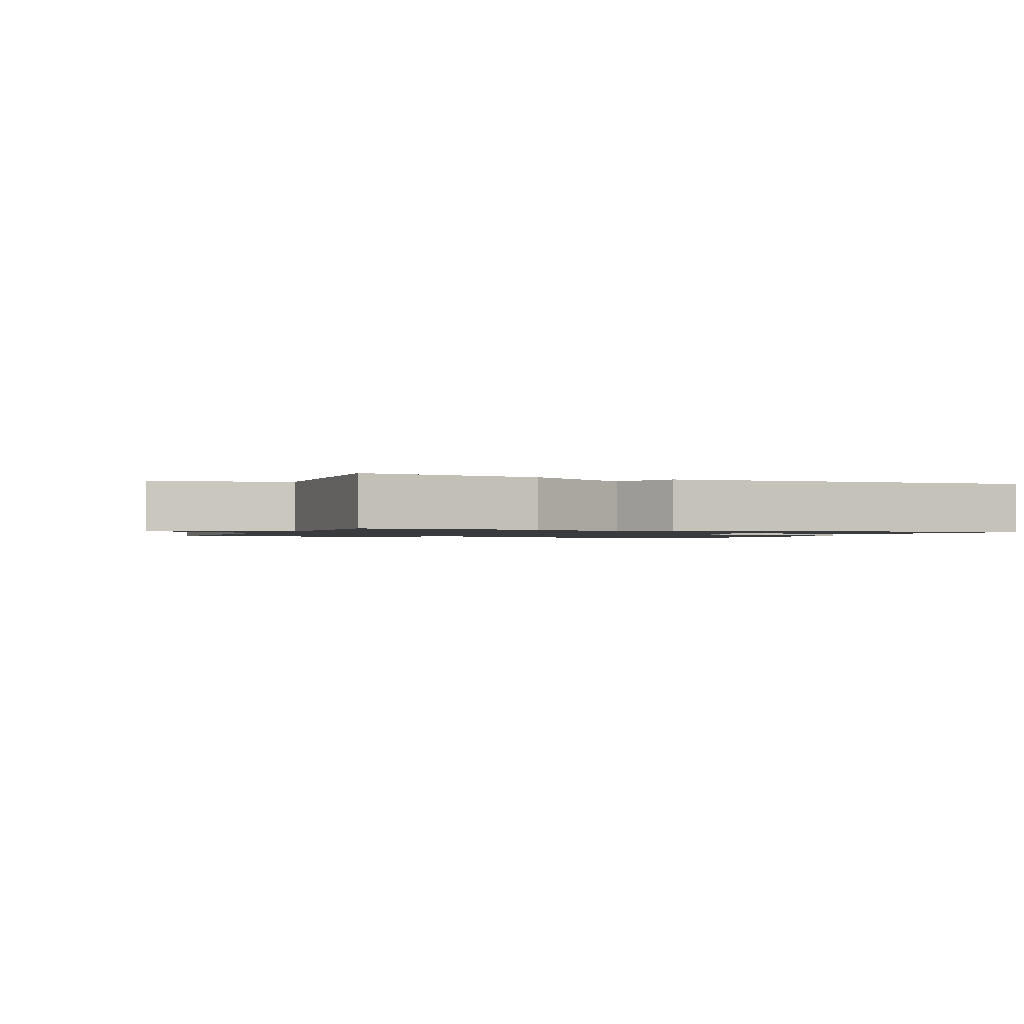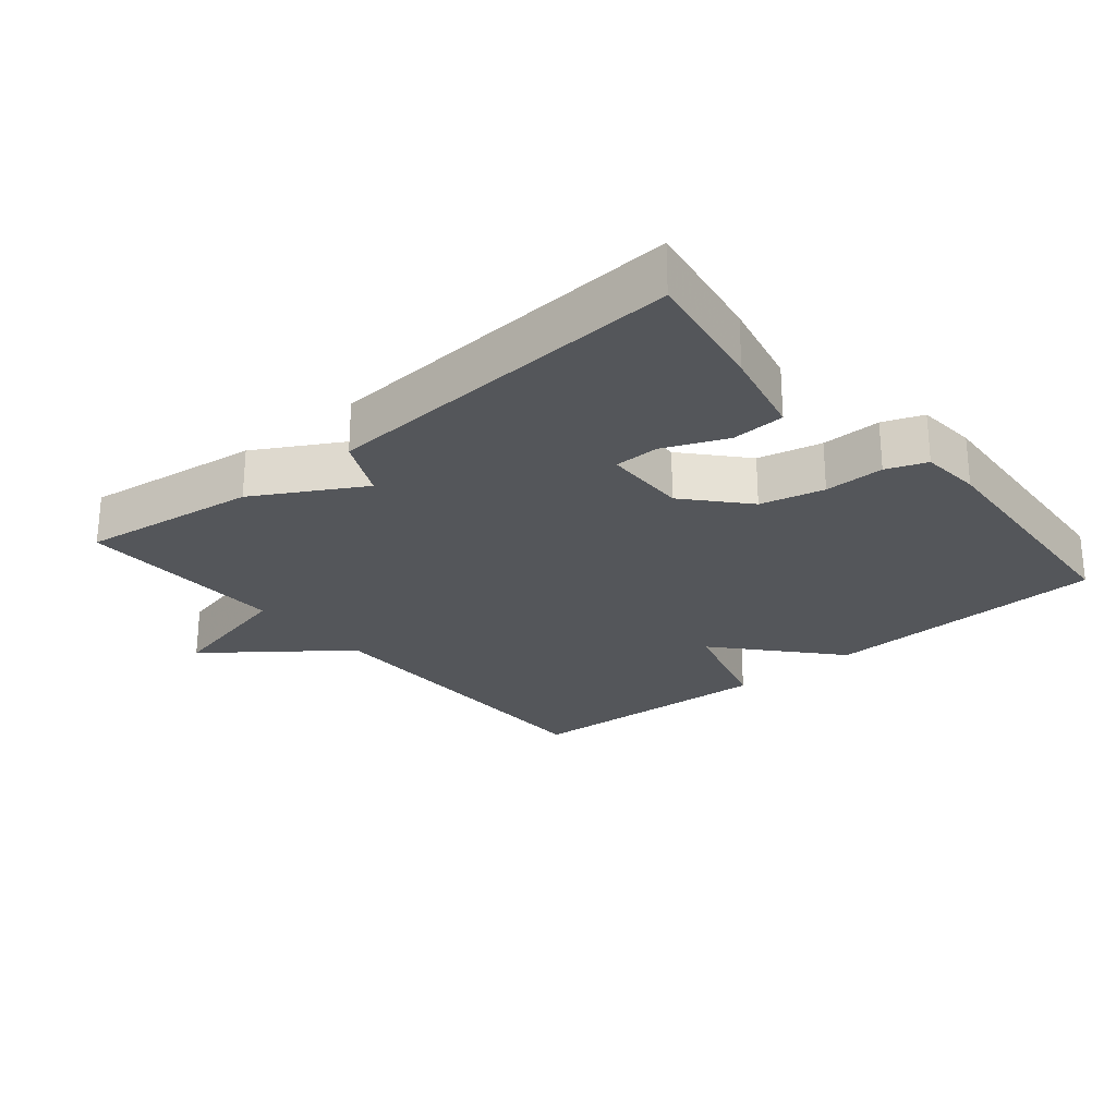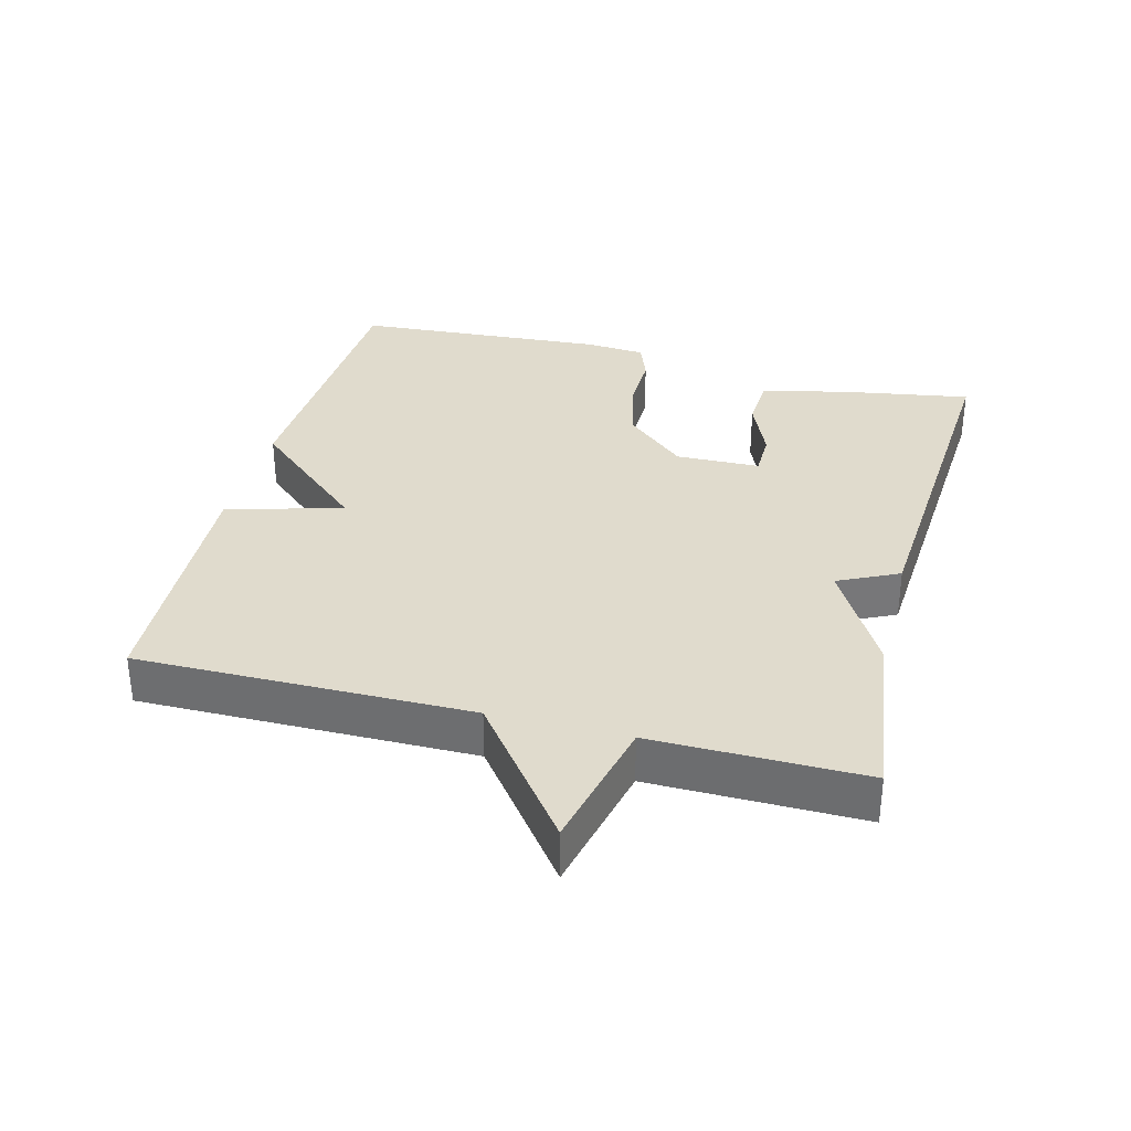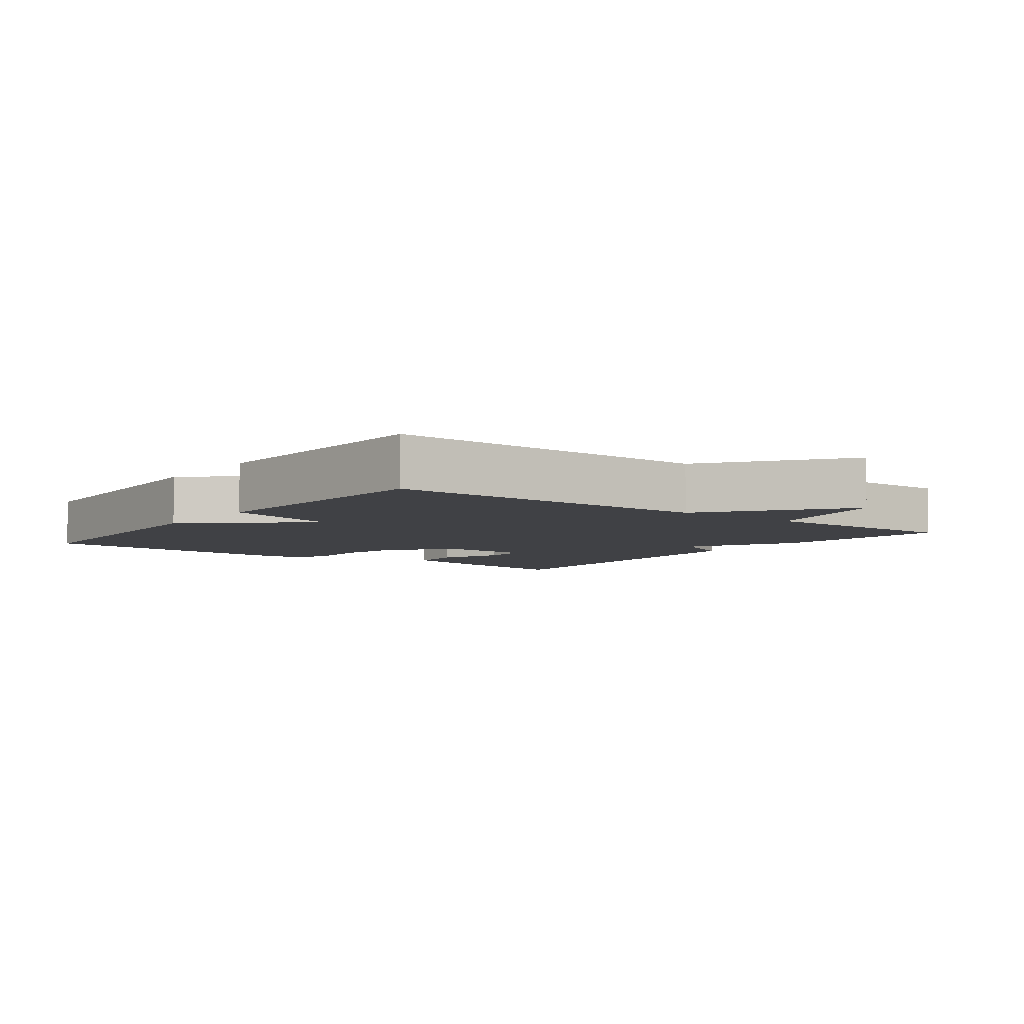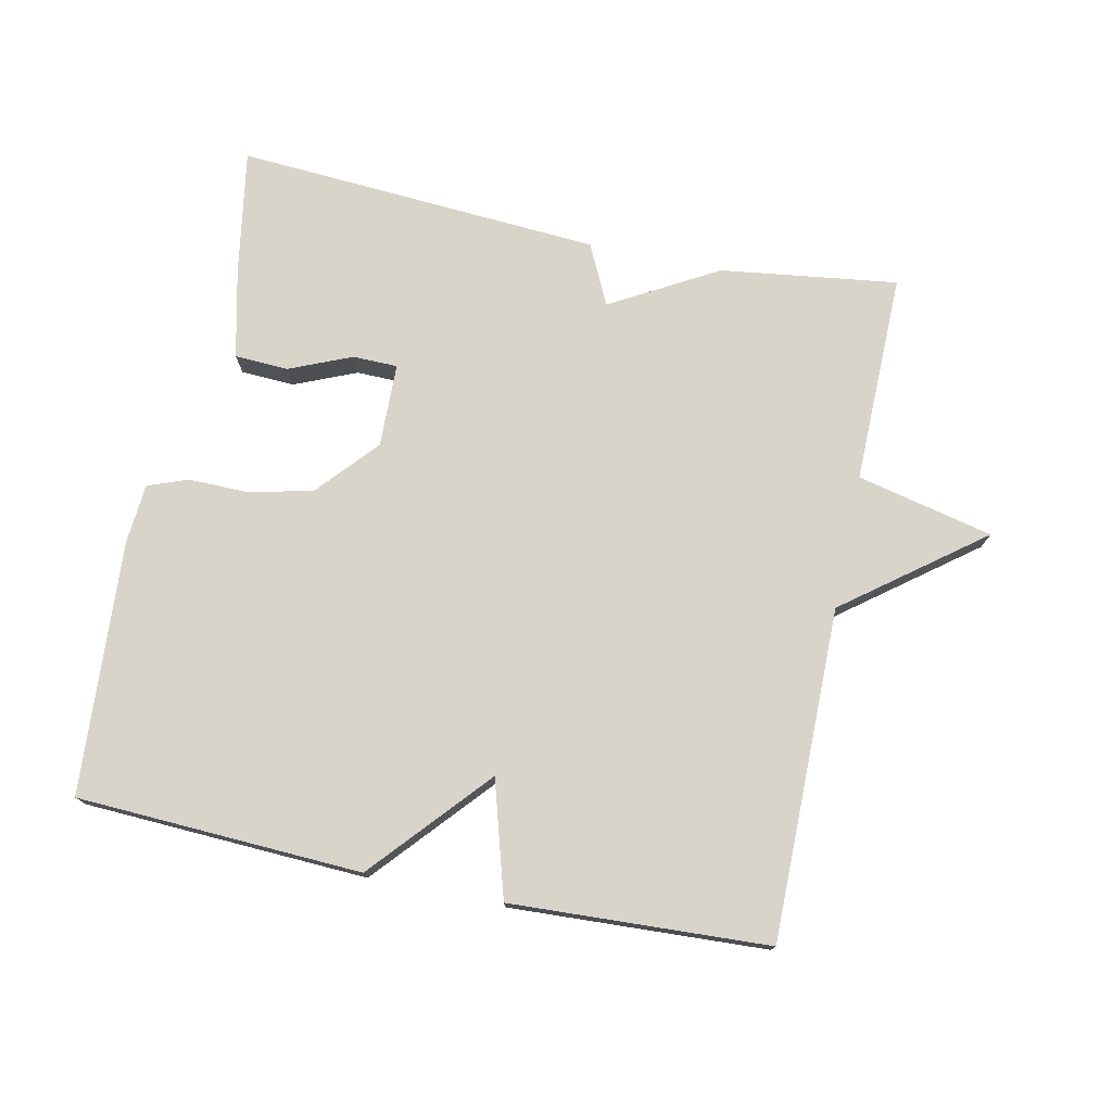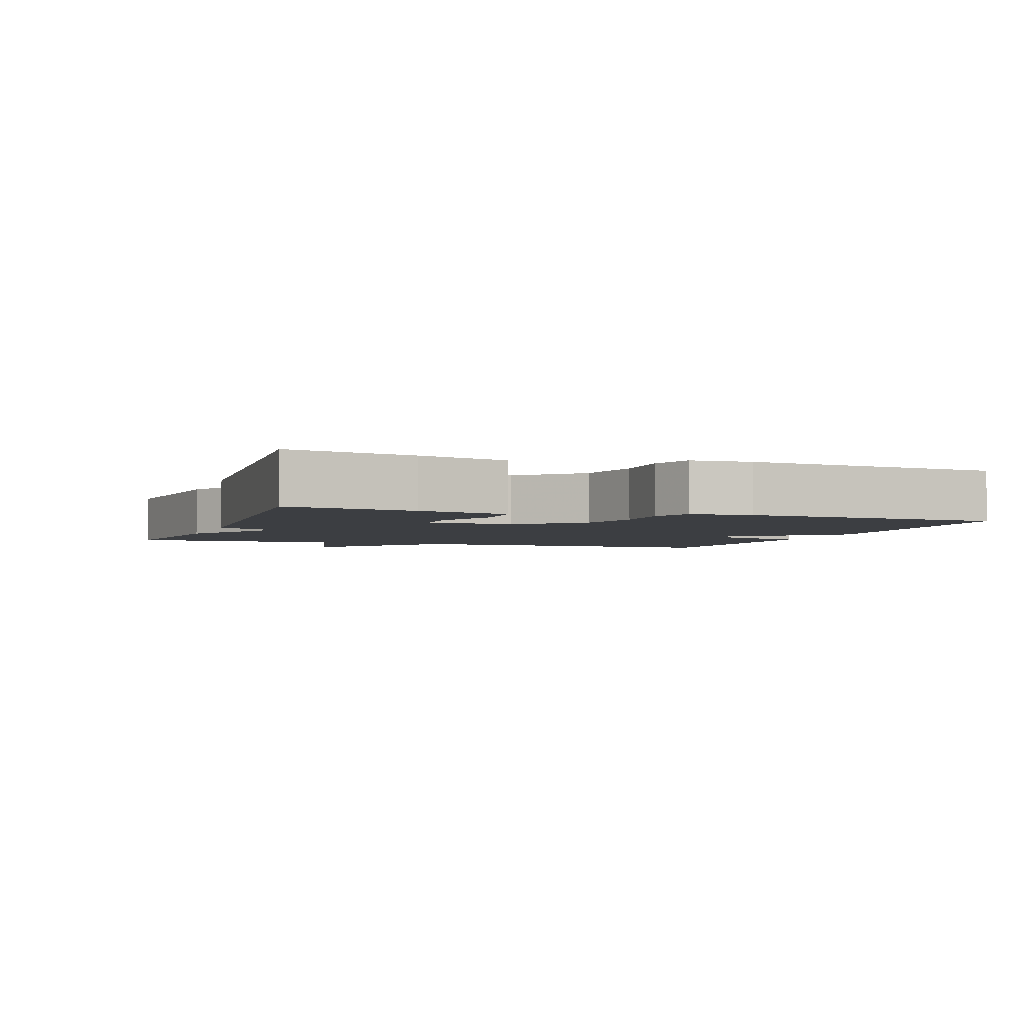
<metadata>
{"format":"obj","ext":"obj","renderer":"f3d","projection":"perspective","resolution":1024,"background":"white","views":[{"elev":-1.3,"azim":-21.8,"up":"+Y"},{"elev":-25.2,"azim":39.9,"up":"+Y"},{"elev":33.2,"azim":-75.4,"up":"+Y"},{"elev":-5.9,"azim":-127.1,"up":"+Y"},{"elev":75.5,"azim":-168.1,"up":"+Y"},{"elev":-3.3,"azim":70.4,"up":"+Y"}]}
</metadata>
<code>
v 0.5 0.07 0.5
v 0.469 0.07 0.314
v 0.439 0.07 0.183
v 0.36 0.07 0.179
v 0.268 0.07 0.218
v 0.202 0.07 0.217
v 0.199 0.07 0.093
v 0.277 0.07 0.005
v 0.371 0.07 -0.017
v 0.459 0.07 -0.016
v 0.518 0.07 -0.038
v 0.525 0.07 -0.127
v 0.5 0.07 -0.5
v 0.08 0.07 -0.519
v -0.07 0.07 -0.349
v -0.12 0.07 -0.519
v -0.5 0.07 -0.5
v -0.497 0.07 -0.011
v -0.698 0.07 0.143
v -0.497 0.07 0.189
v -0.5 0.07 0.5
v -0.239 0.07 0.465
v -0.082 0.07 0.376
v -0.039 0.07 0.465
v 0.5 0 0.5
v 0.469 0 0.314
v 0.439 0 0.183
v 0.36 0 0.179
v 0.268 0 0.218
v 0.202 0 0.217
v 0.199 0 0.093
v 0.277 0 0.005
v 0.371 0 -0.017
v 0.459 0 -0.016
v 0.518 0 -0.038
v 0.525 0 -0.127
v 0.5 0 -0.5
v 0.08 0 -0.519
v -0.07 0 -0.349
v -0.12 0 -0.519
v -0.5 0 -0.5
v -0.497 0 -0.011
v -0.698 0 0.143
v -0.497 0 0.189
v -0.5 0 0.5
v -0.239 0 0.465
v -0.082 0 0.376
v -0.039 0 0.465
f 3 4 5
f 2 3 5
f 1 2 5
f 24 1 5
f 23 24 5
f 20 21 22 23
f 18 19 20
f 18 20 23
f 17 18 23
f 16 17 23
f 15 16 23
f 13 14 15
f 12 13 15
f 11 12 15
f 10 11 15
f 9 10 15
f 8 9 15
f 7 8 15 23
f 6 7 23
f 5 6 23
f 29 28 27
f 29 27 26
f 29 26 25
f 29 25 48
f 29 48 47
f 47 46 45 44
f 44 43 42
f 47 44 42
f 47 42 41
f 47 41 40
f 47 40 39
f 39 38 37
f 39 37 36
f 39 36 35
f 39 35 34
f 39 34 33
f 39 33 32
f 47 39 32 31
f 47 31 30
f 47 30 29
f 1 25 26 2
f 2 26 27 3
f 3 27 28 4
f 4 28 29 5
f 5 29 30 6
f 6 30 31 7
f 7 31 32 8
f 8 32 33 9
f 9 33 34 10
f 10 34 35 11
f 11 35 36 12
f 12 36 37 13
f 13 37 38 14
f 14 38 39 15
f 15 39 40 16
f 16 40 41 17
f 17 41 42 18
f 18 42 43 19
f 19 43 44 20
f 20 44 45 21
f 21 45 46 22
f 22 46 47 23
f 23 47 48 24
f 24 48 25 1

</code>
